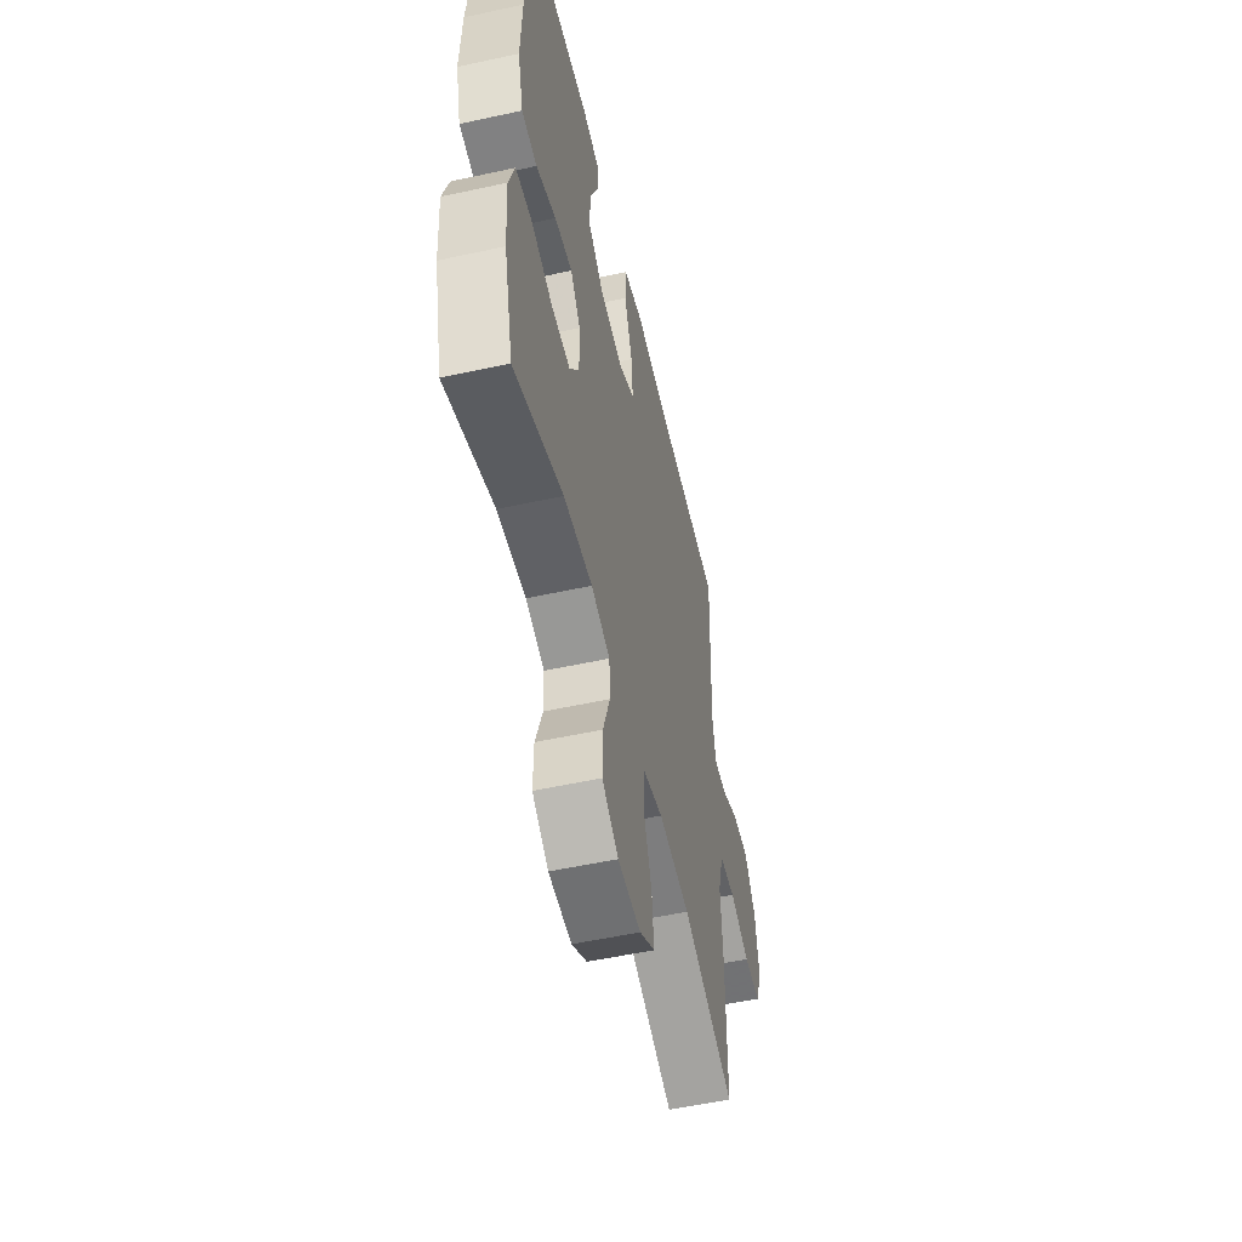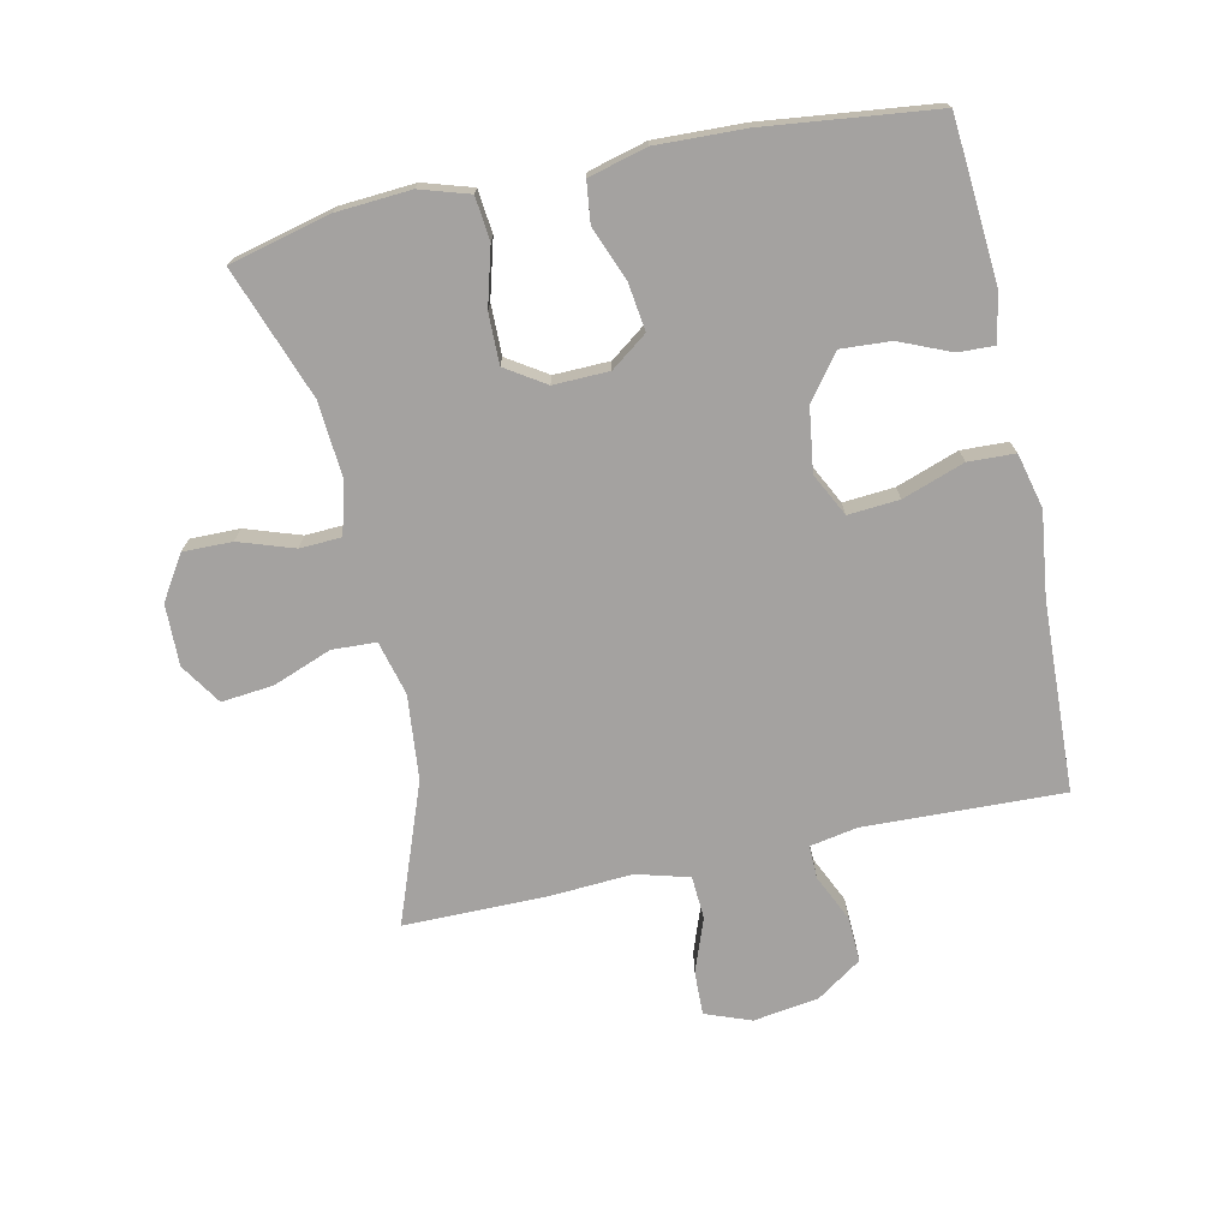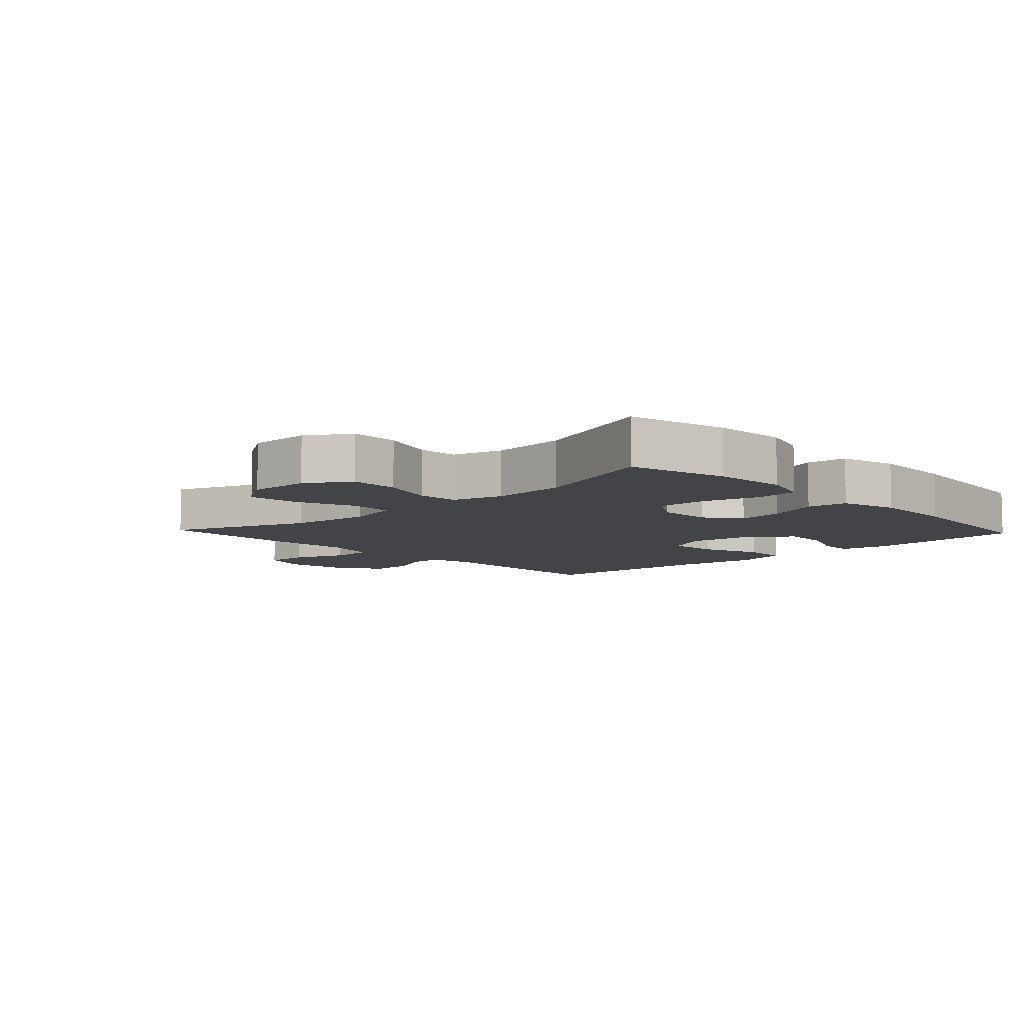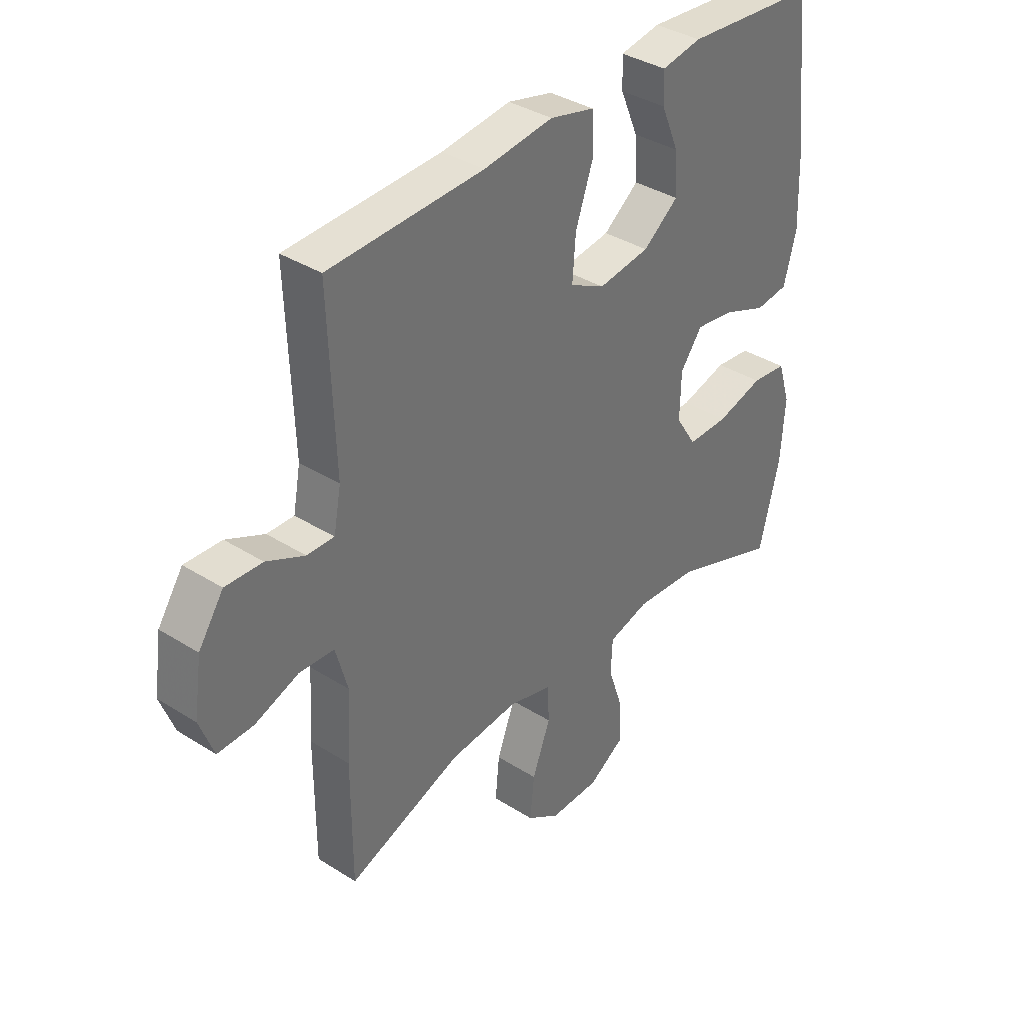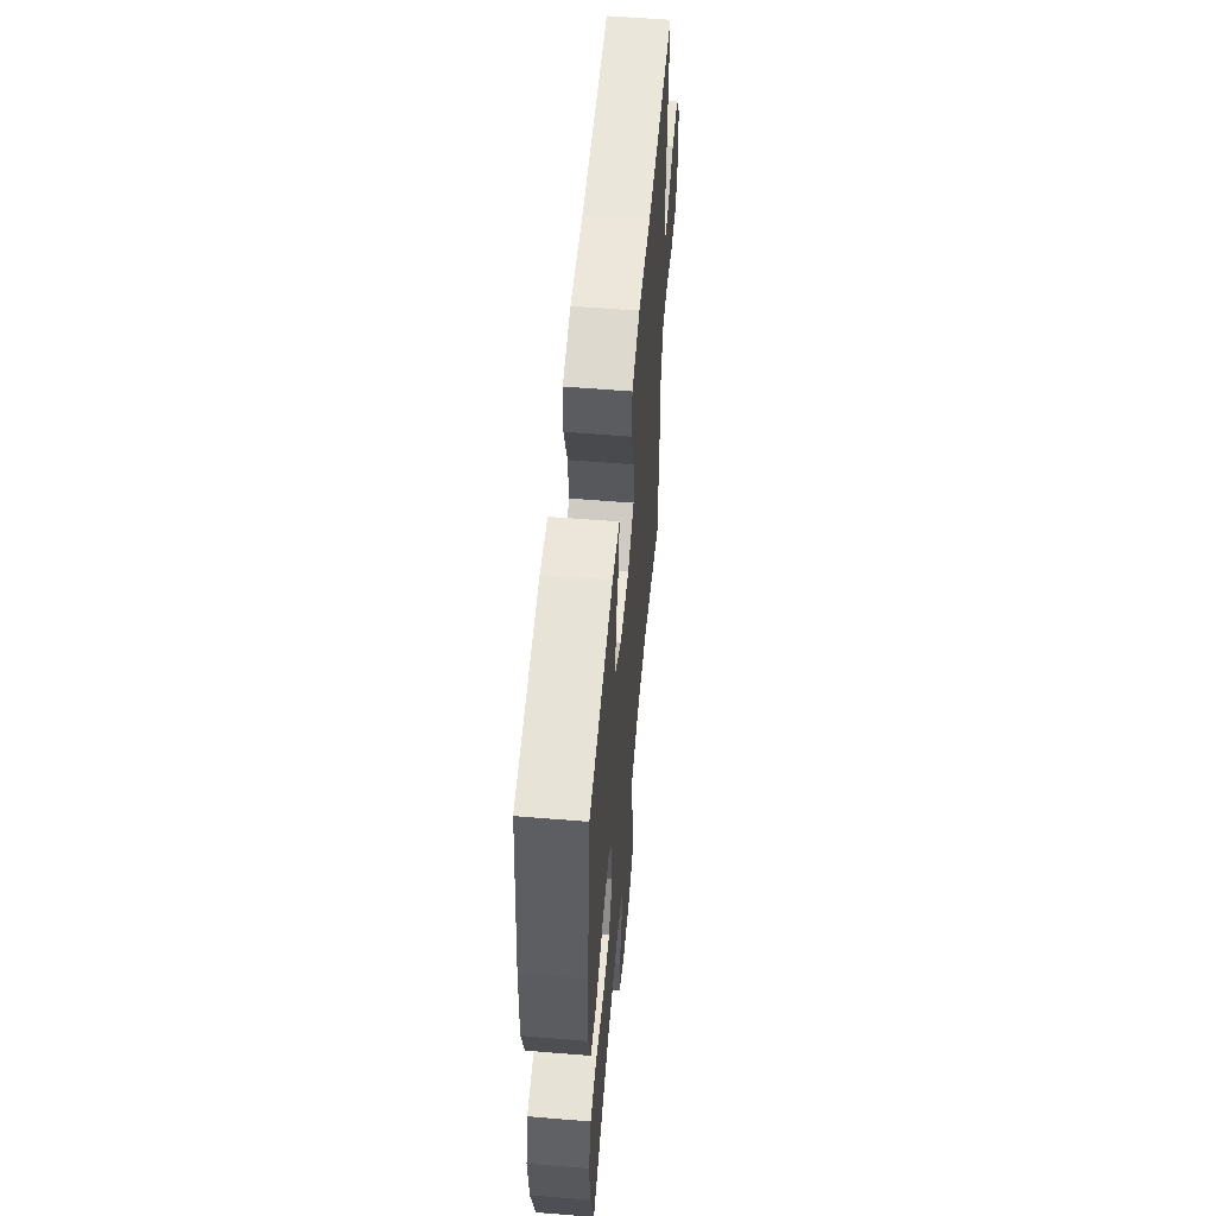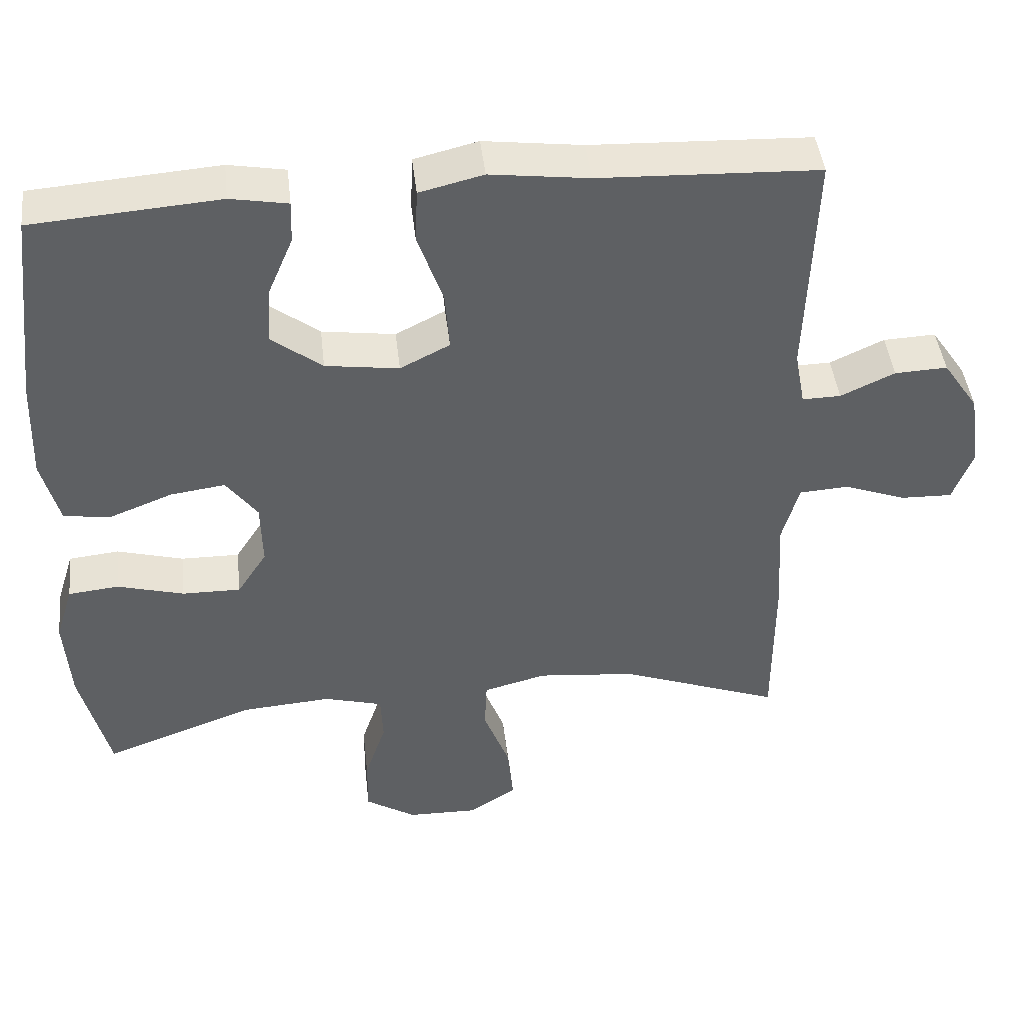
<metadata>
{"format":"obj","ext":"obj","renderer":"f3d","projection":"perspective","resolution":1024,"background":"white","views":[{"elev":-53.8,"azim":-76.9,"up":"+Z"},{"elev":-72.7,"azim":-77.8,"up":"+Y"},{"elev":-7.8,"azim":-136.8,"up":"+Y"},{"elev":36.7,"azim":129.4,"up":"+Z"},{"elev":57.5,"azim":-85.1,"up":"+Z"},{"elev":44.4,"azim":-6.5,"up":"+Z"}]}
</metadata>
<code>
v -0.5 0.07 0.5
v -0.248 0.07 0.519
v -0.171 0.07 0.505
v -0.173 0.07 0.448
v -0.207 0.07 0.368
v -0.212 0.07 0.29
v -0.144 0.07 0.238
v -0.045 0.07 0.224
v 0.022 0.07 0.258
v 0.016 0.07 0.338
v -0.018 0.07 0.435
v -0.015 0.07 0.508
v 0.071 0.07 0.529
v 0.204 0.07 0.512
v 0.5 0.07 0.5
v 0.489 0.07 0.189
v 0.503 0.07 0.114
v 0.555 0.07 0.115
v 0.628 0.07 0.149
v 0.699 0.07 0.152
v 0.747 0.07 0.081
v 0.762 0.07 -0.021
v 0.735 0.07 -0.093
v 0.666 0.07 -0.091
v 0.582 0.07 -0.06
v 0.515 0.07 -0.064
v 0.492 0.07 -0.147
v 0.5 0.07 -0.275
v 0.5 0.07 -0.5
v 0.282 0.07 -0.419
v 0.15 0.07 -0.406
v 0.065 0.07 -0.428
v 0.062 0.07 -0.497
v 0.097 0.07 -0.589
v 0.105 0.07 -0.67
v 0.041 0.07 -0.712
v -0.055 0.07 -0.71
v -0.123 0.07 -0.667
v -0.122 0.07 -0.59
v -0.093 0.07 -0.504
v -0.096 0.07 -0.439
v -0.175 0.07 -0.417
v -0.295 0.07 -0.426
v -0.5 0.07 -0.5
v -0.539 0.07 -0.343
v -0.547 0.07 -0.226
v -0.523 0.07 -0.149
v -0.455 0.07 -0.142
v -0.365 0.07 -0.167
v -0.286 0.07 -0.168
v -0.246 0.07 -0.106
v -0.248 0.07 -0.019
v -0.29 0.07 0.038
v -0.364 0.07 0.028
v -0.448 0.07 -0.005
v -0.512 0.07 0.003
v -0.536 0.07 0.094
v -0.531 0.07 0.232
v -0.5 0 0.5
v -0.248 0 0.519
v -0.171 0 0.505
v -0.173 0 0.448
v -0.207 0 0.368
v -0.212 0 0.29
v -0.144 0 0.238
v -0.045 0 0.224
v 0.022 0 0.258
v 0.016 0 0.338
v -0.018 0 0.435
v -0.015 0 0.508
v 0.071 0 0.529
v 0.204 0 0.512
v 0.5 0 0.5
v 0.489 0 0.189
v 0.503 0 0.114
v 0.555 0 0.115
v 0.628 0 0.149
v 0.699 0 0.152
v 0.747 0 0.081
v 0.762 0 -0.021
v 0.735 0 -0.093
v 0.666 0 -0.091
v 0.582 0 -0.06
v 0.515 0 -0.064
v 0.492 0 -0.147
v 0.5 0 -0.275
v 0.5 0 -0.5
v 0.282 0 -0.419
v 0.15 0 -0.406
v 0.065 0 -0.428
v 0.062 0 -0.497
v 0.097 0 -0.589
v 0.105 0 -0.67
v 0.041 0 -0.712
v -0.055 0 -0.71
v -0.123 0 -0.667
v -0.122 0 -0.59
v -0.093 0 -0.504
v -0.096 0 -0.439
v -0.175 0 -0.417
v -0.295 0 -0.426
v -0.5 0 -0.5
v -0.539 0 -0.343
v -0.547 0 -0.226
v -0.523 0 -0.149
v -0.455 0 -0.142
v -0.365 0 -0.167
v -0.286 0 -0.168
v -0.246 0 -0.106
v -0.248 0 -0.019
v -0.29 0 0.038
v -0.364 0 0.028
v -0.448 0 -0.005
v -0.512 0 0.003
v -0.536 0 0.094
v -0.531 0 0.232
f 54 55 56 57
f 53 54 57 58
f 46 47 48 49
f 46 49 50
f 43 44 45 46
f 42 43 46 50
f 41 42 50 51
f 37 38 39 40
f 37 40 41
f 36 37 41
f 33 34 35 36
f 32 33 36 41
f 31 32 41 51
f 27 28 29 30
f 26 27 30 31
f 22 23 24 25
f 22 25 26
f 21 22 26
f 18 19 20 21
f 17 18 21 26
f 16 17 26 31
f 14 15 16 31
f 10 11 12 13
f 9 10 13 14
f 2 3 4 5
f 2 5 6
f 53 58 1 2
f 52 53 2 6
f 51 52 6 7
f 31 51 7 8
f 9 14 31
f 8 9 31
f 115 114 113 112
f 116 115 112 111
f 107 106 105 104
f 108 107 104
f 104 103 102 101
f 108 104 101 100
f 109 108 100 99
f 98 97 96 95
f 99 98 95
f 99 95 94
f 94 93 92 91
f 99 94 91 90
f 109 99 90 89
f 88 87 86 85
f 89 88 85 84
f 83 82 81 80
f 84 83 80
f 84 80 79
f 79 78 77 76
f 84 79 76 75
f 89 84 75 74
f 89 74 73 72
f 71 70 69 68
f 72 71 68 67
f 63 62 61 60
f 64 63 60
f 60 59 116 111
f 64 60 111 110
f 65 64 110 109
f 66 65 109 89
f 89 72 67
f 89 67 66
f 1 59 60 2
f 2 60 61 3
f 3 61 62 4
f 4 62 63 5
f 5 63 64 6
f 6 64 65 7
f 7 65 66 8
f 8 66 67 9
f 9 67 68 10
f 10 68 69 11
f 11 69 70 12
f 12 70 71 13
f 13 71 72 14
f 14 72 73 15
f 15 73 74 16
f 16 74 75 17
f 17 75 76 18
f 18 76 77 19
f 19 77 78 20
f 20 78 79 21
f 21 79 80 22
f 22 80 81 23
f 23 81 82 24
f 24 82 83 25
f 25 83 84 26
f 26 84 85 27
f 27 85 86 28
f 28 86 87 29
f 29 87 88 30
f 30 88 89 31
f 31 89 90 32
f 32 90 91 33
f 33 91 92 34
f 34 92 93 35
f 35 93 94 36
f 36 94 95 37
f 37 95 96 38
f 38 96 97 39
f 39 97 98 40
f 40 98 99 41
f 41 99 100 42
f 42 100 101 43
f 43 101 102 44
f 44 102 103 45
f 45 103 104 46
f 46 104 105 47
f 47 105 106 48
f 48 106 107 49
f 49 107 108 50
f 50 108 109 51
f 51 109 110 52
f 52 110 111 53
f 53 111 112 54
f 54 112 113 55
f 55 113 114 56
f 56 114 115 57
f 57 115 116 58
f 58 116 59 1

</code>
